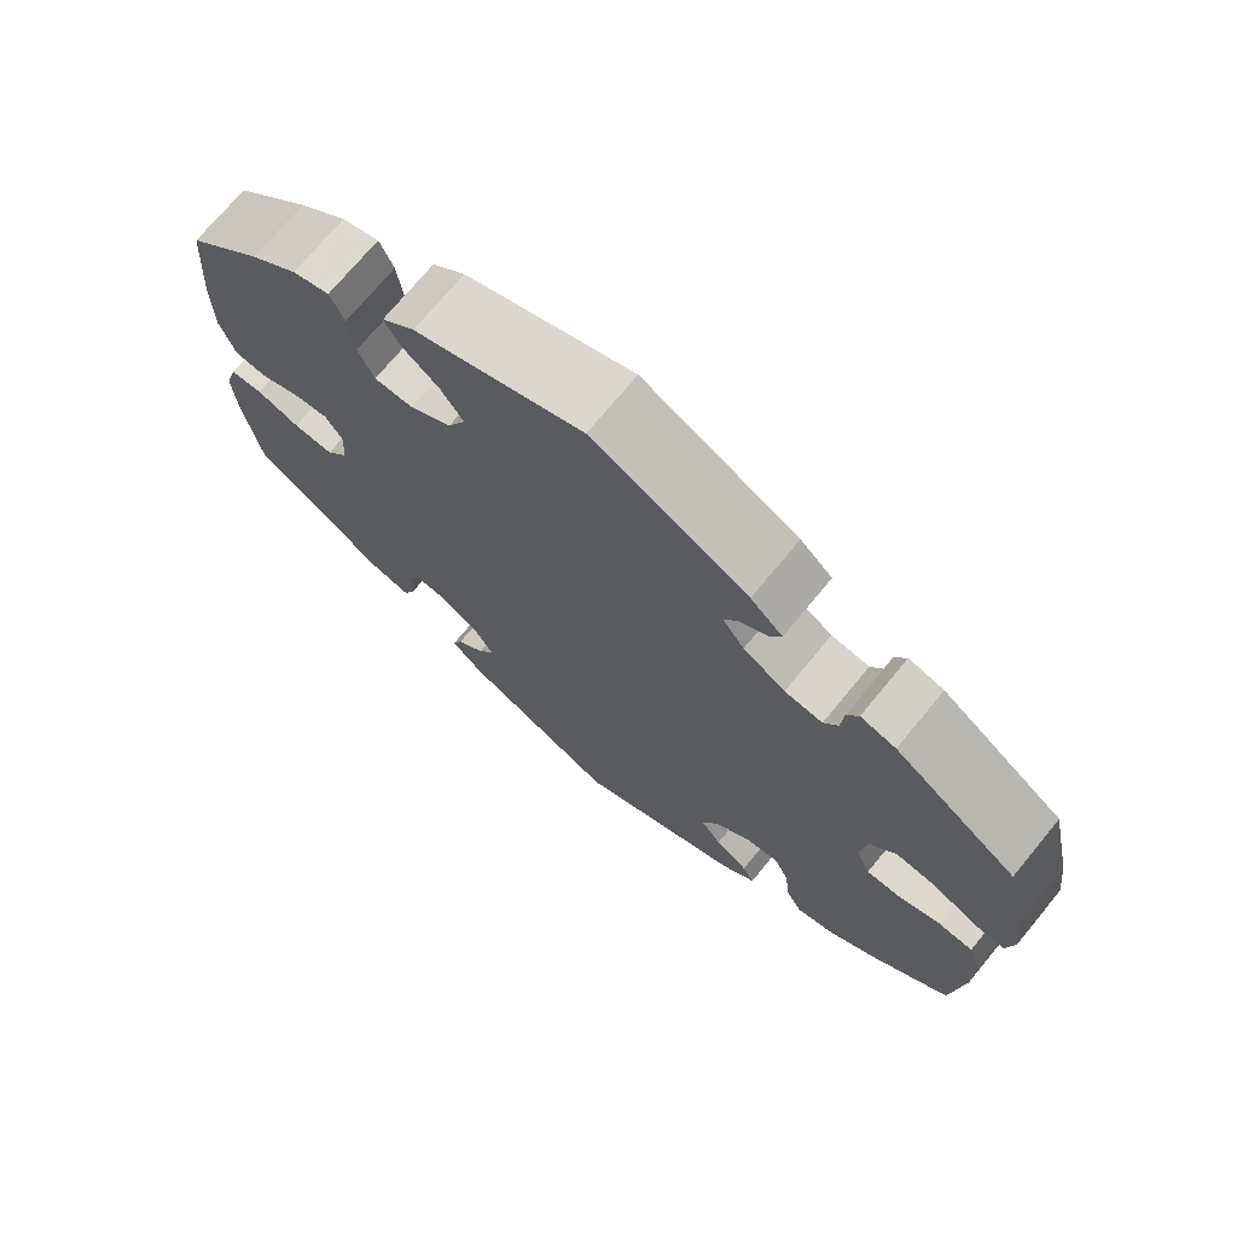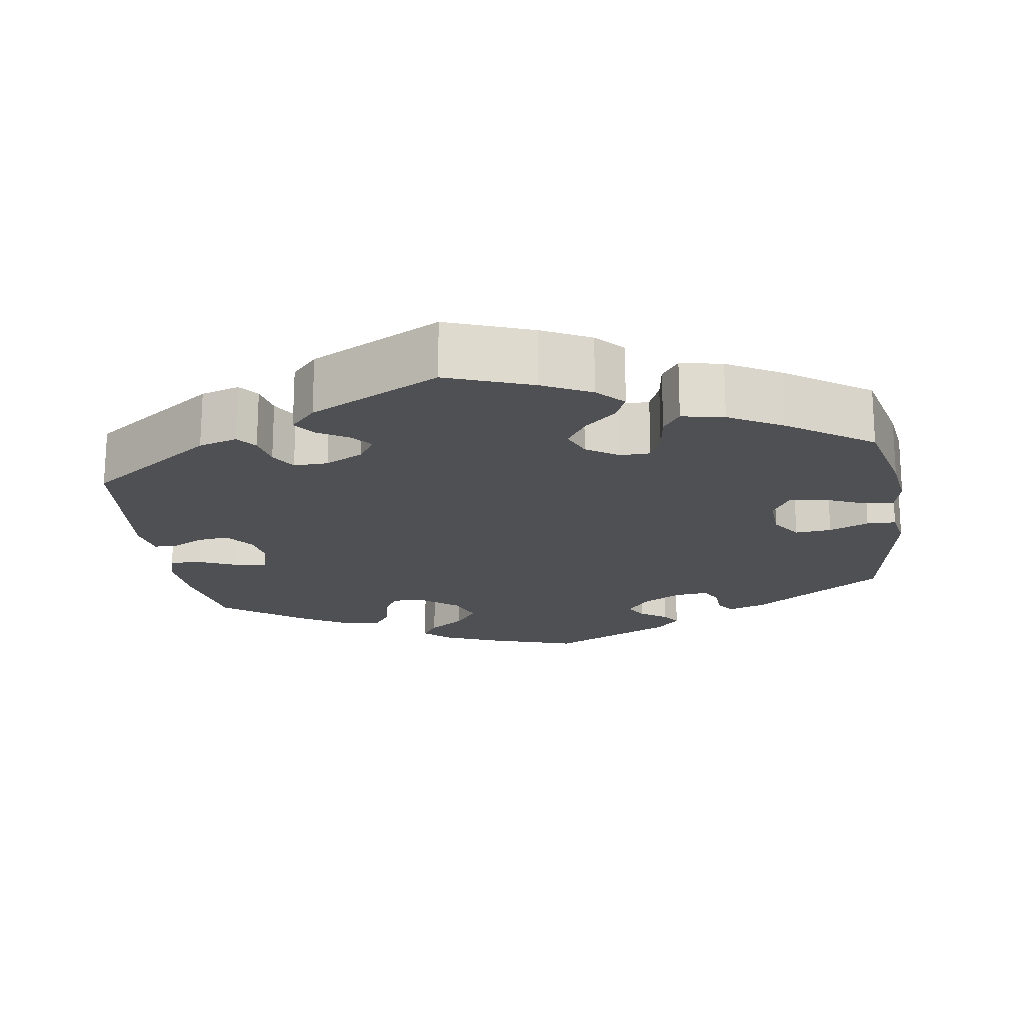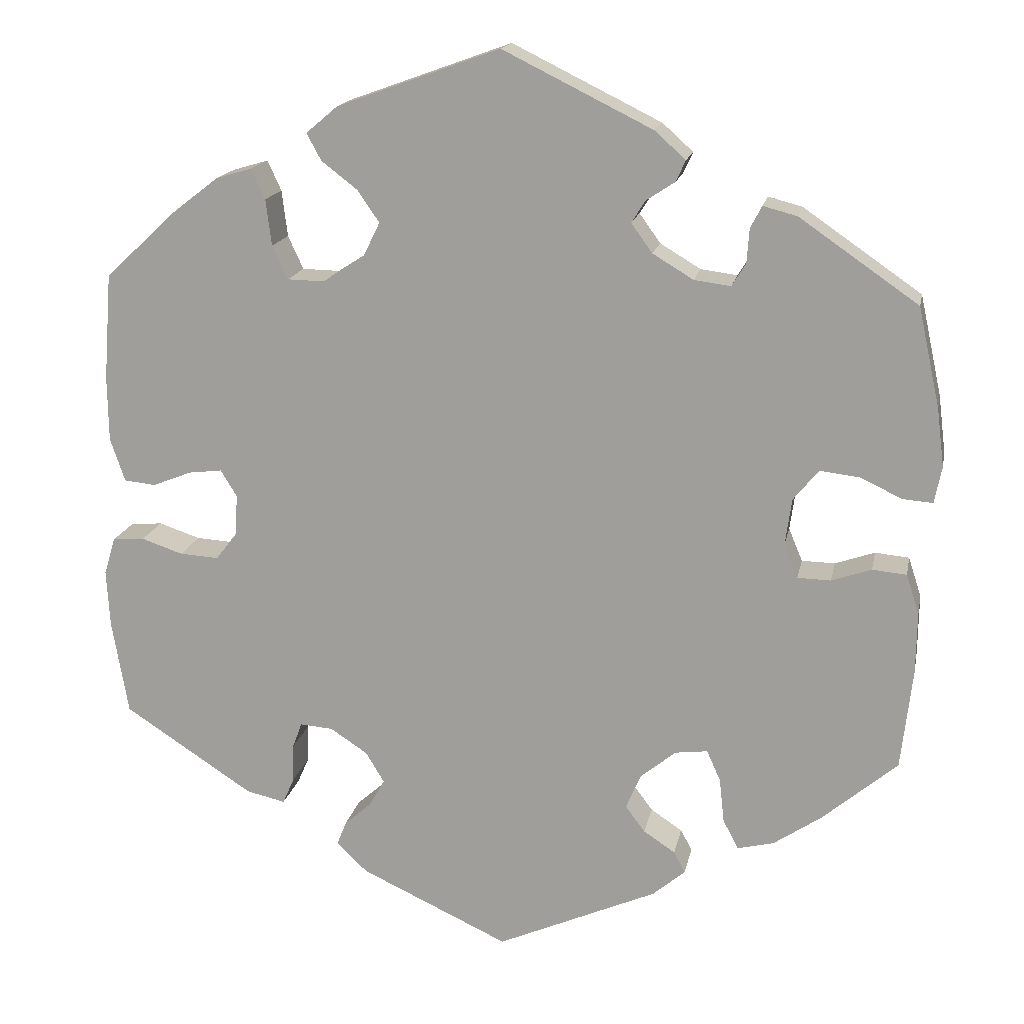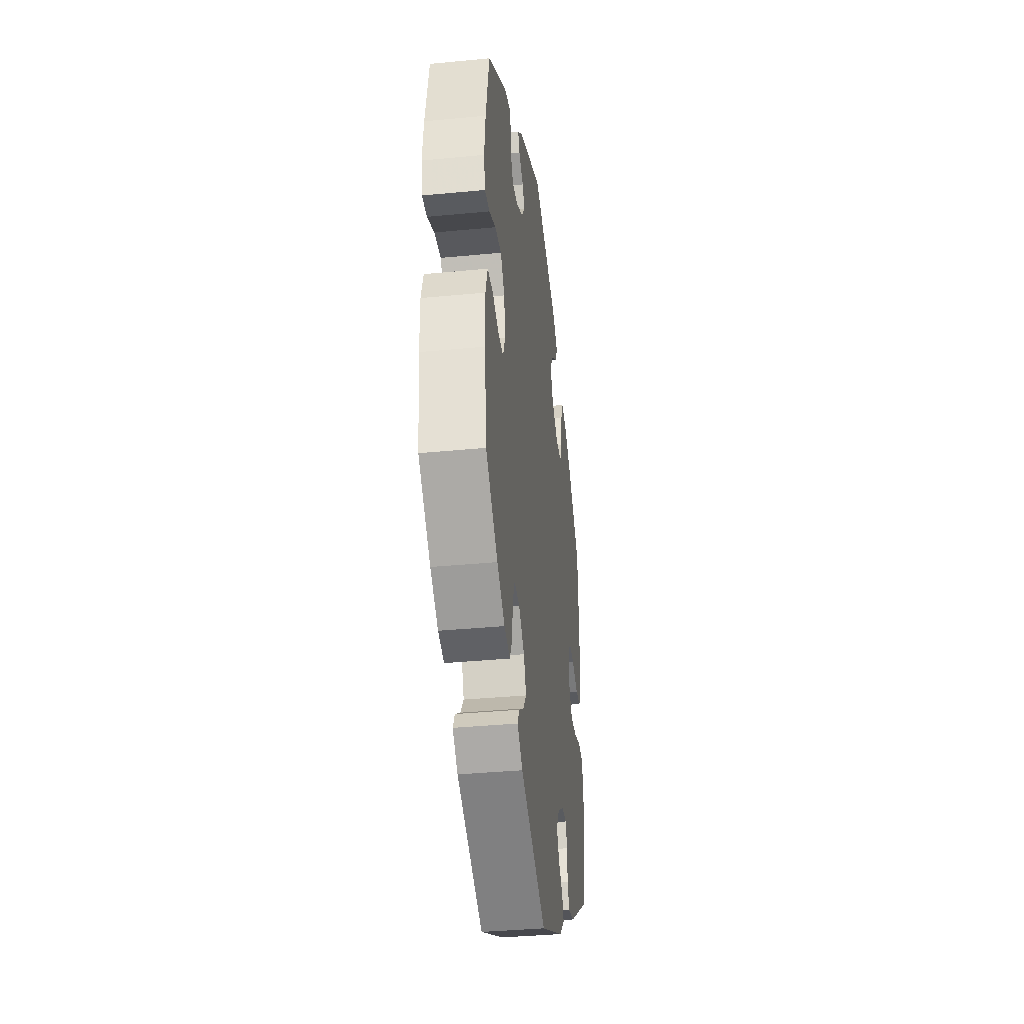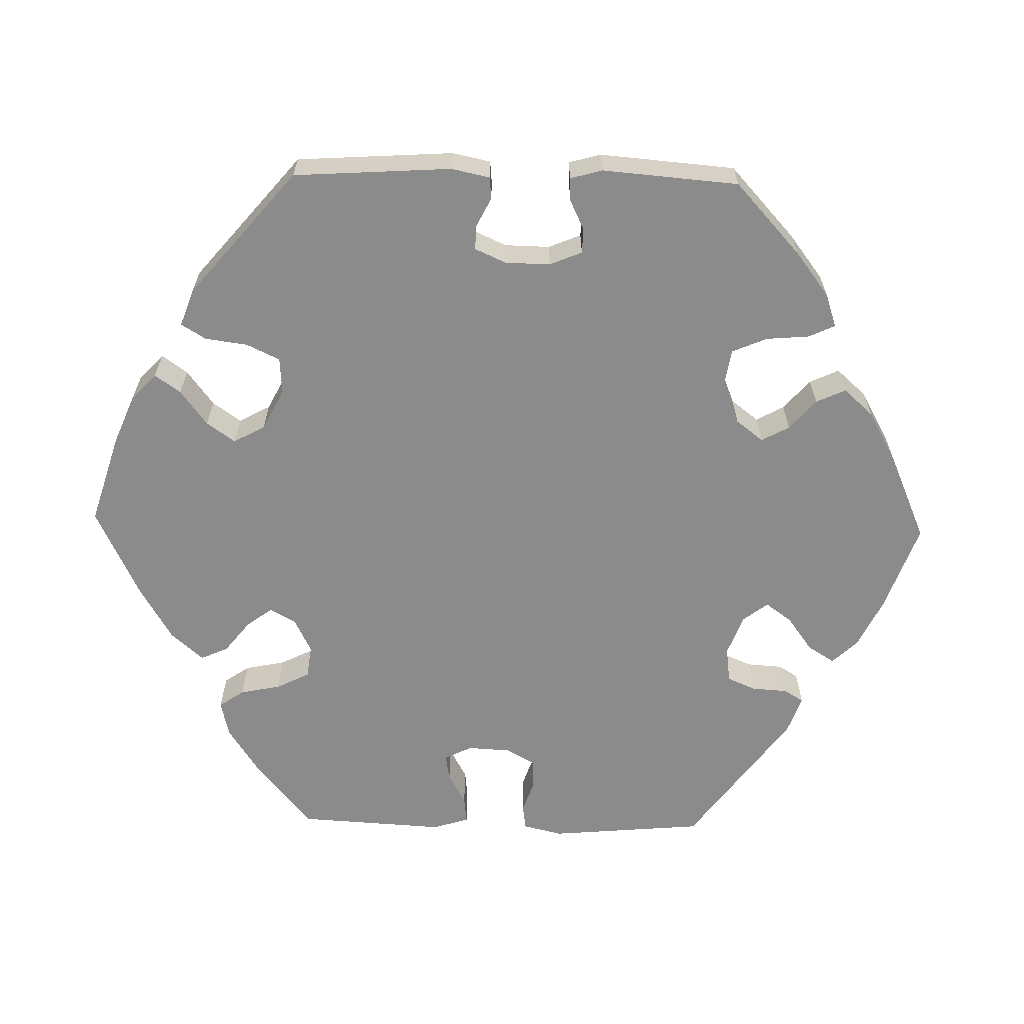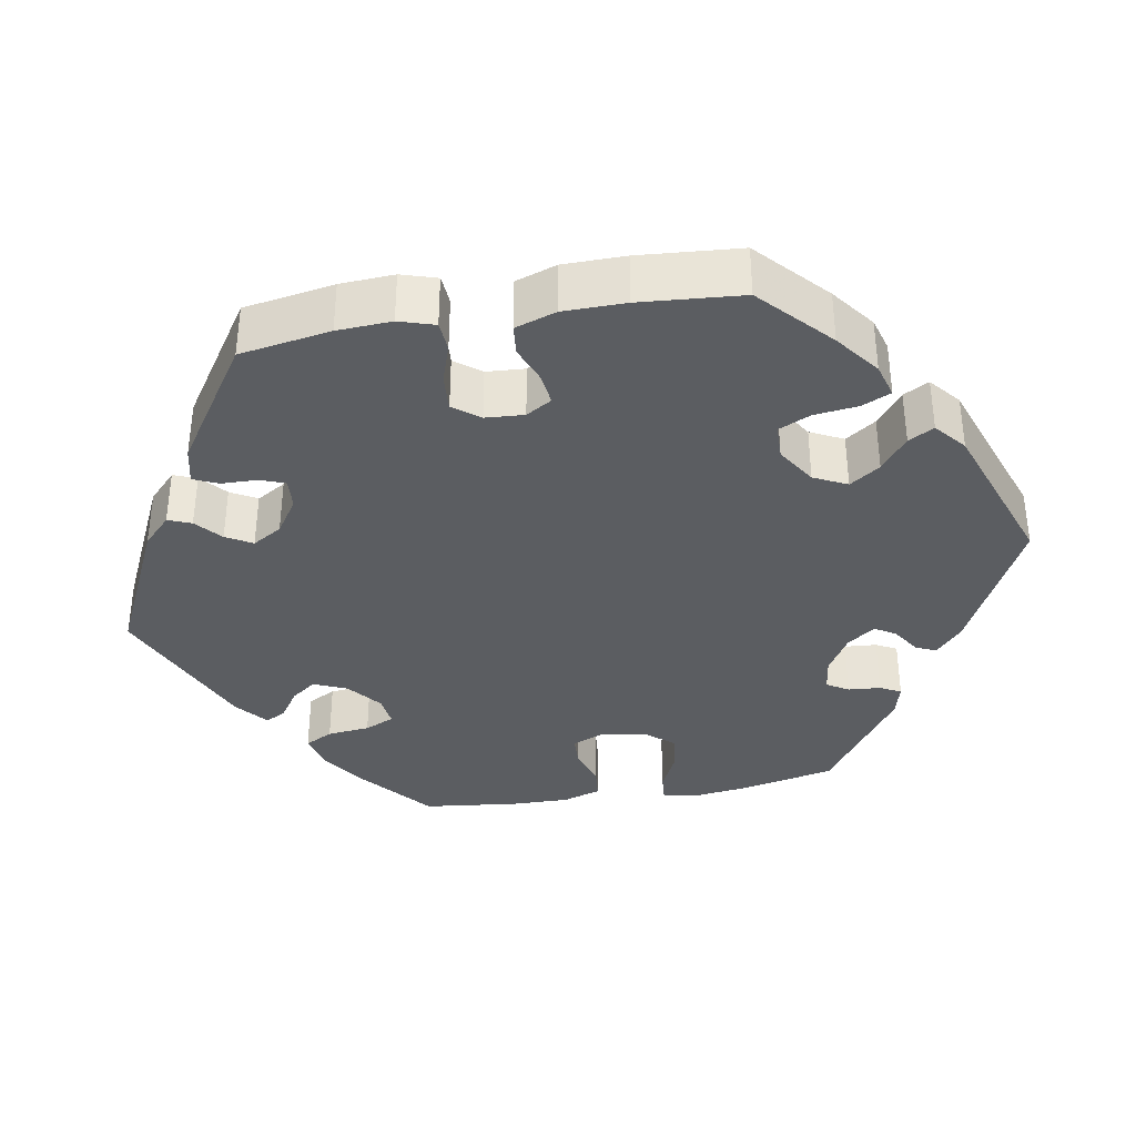
<metadata>
{"format":"obj","ext":"obj","renderer":"f3d","projection":"perspective","resolution":1024,"background":"white","views":[{"elev":72.0,"azim":39.5,"up":"+Z"},{"elev":-19.1,"azim":-111.3,"up":"+Y"},{"elev":16.5,"azim":11.1,"up":"+Z"},{"elev":-36.8,"azim":97.1,"up":"+Z"},{"elev":-63.8,"azim":28.7,"up":"+Y"},{"elev":-36.2,"azim":-80.3,"up":"+Y"}]}
</metadata>
<code>
v -0.183 0.07 -0.493
v -0.221 0.07 -0.457
v -0.209 0.07 -0.427
v -0.176 0.07 -0.398
v -0.157 0.07 -0.364
v -0.18 0.07 -0.326
v -0.226 0.07 -0.296
v -0.266 0.07 -0.293
v -0.278 0.07 -0.325
v -0.279 0.07 -0.372
v -0.293 0.07 -0.404
v -0.341 0.07 -0.393
v -0.5 0.07 -0.289
v -0.52 0.07 -0.172
v -0.524 0.07 -0.102
v -0.51 0.07 -0.056
v -0.471 0.07 -0.053
v -0.42 0.07 -0.07
v -0.372 0.07 -0.073
v -0.346 0.07 -0.039
v -0.343 0.07 0.011
v -0.363 0.07 0.044
v -0.404 0.07 0.039
v -0.452 0.07 0.02
v -0.491 0.07 0.024
v -0.509 0.07 0.077
v -0.51 0.07 0.157
v -0.5 0.07 0.289
v -0.411 0.07 0.372
v -0.355 0.07 0.415
v -0.311 0.07 0.428
v -0.294 0.07 0.391
v -0.287 0.07 0.334
v -0.268 0.07 0.293
v -0.222 0.07 0.292
v -0.172 0.07 0.324
v -0.151 0.07 0.367
v -0.178 0.07 0.406
v -0.222 0.07 0.44
v -0.24 0.07 0.473
v -0.201 0.07 0.506
v -0.001 0.07 0.578
v 0.183 0.07 0.487
v 0.221 0.07 0.453
v 0.209 0.07 0.427
v 0.174 0.07 0.404
v 0.157 0.07 0.377
v 0.183 0.07 0.341
v 0.233 0.07 0.311
v 0.278 0.07 0.305
v 0.295 0.07 0.333
v 0.298 0.07 0.375
v 0.312 0.07 0.402
v 0.354 0.07 0.391
v 0.5 0.07 0.29
v 0.527 0.07 0.167
v 0.536 0.07 0.096
v 0.527 0.07 0.051
v 0.49 0.07 0.054
v 0.439 0.07 0.078
v 0.39 0.07 0.084
v 0.359 0.07 0.046
v 0.351 0.07 -0.012
v 0.368 0.07 -0.053
v 0.409 0.07 -0.054
v 0.458 0.07 -0.037
v 0.5 0.07 -0.041
v 0.516 0.07 -0.09
v 0.515 0.07 -0.165
v 0.501 0.07 -0.289
v 0.409 0.07 -0.367
v 0.35 0.07 -0.407
v 0.305 0.07 -0.418
v 0.286 0.07 -0.382
v 0.28 0.07 -0.327
v 0.263 0.07 -0.289
v 0.223 0.07 -0.294
v 0.179 0.07 -0.33
v 0.161 0.07 -0.373
v 0.185 0.07 -0.405
v 0.224 0.07 -0.431
v 0.238 0.07 -0.457
v 0.198 0.07 -0.491
v 0 0.07 -0.578
v -0.183 0 -0.493
v -0.221 0 -0.457
v -0.209 0 -0.427
v -0.176 0 -0.398
v -0.157 0 -0.364
v -0.18 0 -0.326
v -0.226 0 -0.296
v -0.266 0 -0.293
v -0.278 0 -0.325
v -0.279 0 -0.372
v -0.293 0 -0.404
v -0.341 0 -0.393
v -0.5 0 -0.289
v -0.52 0 -0.172
v -0.524 0 -0.102
v -0.51 0 -0.056
v -0.471 0 -0.053
v -0.42 0 -0.07
v -0.372 0 -0.073
v -0.346 0 -0.039
v -0.343 0 0.011
v -0.363 0 0.044
v -0.404 0 0.039
v -0.452 0 0.02
v -0.491 0 0.024
v -0.509 0 0.077
v -0.51 0 0.157
v -0.5 0 0.289
v -0.411 0 0.372
v -0.355 0 0.415
v -0.311 0 0.428
v -0.294 0 0.391
v -0.287 0 0.334
v -0.268 0 0.293
v -0.222 0 0.292
v -0.172 0 0.324
v -0.151 0 0.367
v -0.178 0 0.406
v -0.222 0 0.44
v -0.24 0 0.473
v -0.201 0 0.506
v -0.001 0 0.578
v 0.183 0 0.487
v 0.221 0 0.453
v 0.209 0 0.427
v 0.174 0 0.404
v 0.157 0 0.377
v 0.183 0 0.341
v 0.233 0 0.311
v 0.278 0 0.305
v 0.295 0 0.333
v 0.298 0 0.375
v 0.312 0 0.402
v 0.354 0 0.391
v 0.5 0 0.29
v 0.527 0 0.167
v 0.536 0 0.096
v 0.527 0 0.051
v 0.49 0 0.054
v 0.439 0 0.078
v 0.39 0 0.084
v 0.359 0 0.046
v 0.351 0 -0.012
v 0.368 0 -0.053
v 0.409 0 -0.054
v 0.458 0 -0.037
v 0.5 0 -0.041
v 0.516 0 -0.09
v 0.515 0 -0.165
v 0.501 0 -0.289
v 0.409 0 -0.367
v 0.35 0 -0.407
v 0.305 0 -0.418
v 0.286 0 -0.382
v 0.28 0 -0.327
v 0.263 0 -0.289
v 0.223 0 -0.294
v 0.179 0 -0.33
v 0.161 0 -0.373
v 0.185 0 -0.405
v 0.224 0 -0.431
v 0.238 0 -0.457
v 0.198 0 -0.491
v 0 0 -0.578
f 80 81 82 83
f 79 80 83 84
f 78 79 84 1
f 72 73 74 75
f 72 75 76
f 71 72 76
f 70 71 76
f 69 70 76
f 68 69 76 77
f 65 66 67 68
f 64 65 68 77
f 57 58 59 60
f 57 60 61
f 56 57 61
f 55 56 61
f 54 55 61 62
f 51 52 53 54
f 50 51 54 62
f 43 44 45 46
f 43 46 47
f 42 43 47
f 41 42 47 48
f 38 39 40 41
f 37 38 41 48
f 30 31 32 33
f 30 33 34
f 29 30 34
f 28 29 34
f 27 28 34 35
f 23 24 25 26
f 22 23 26 27
f 15 16 17 18
f 15 18 19
f 14 15 19
f 13 14 19
f 12 13 19 20
f 9 10 11 12
f 8 9 12 20
f 1 2 3 4
f 1 4 5
f 78 1 5
f 63 64 77 78
f 63 78 5 6
f 49 50 62 63
f 49 63 6 7
f 36 37 48 49
f 35 36 49 7
f 22 27 35
f 21 22 35
f 20 21 35
f 7 8 20 35
f 167 166 165 164
f 168 167 164 163
f 85 168 163 162
f 159 158 157 156
f 160 159 156
f 160 156 155
f 160 155 154
f 160 154 153
f 161 160 153 152
f 152 151 150 149
f 161 152 149 148
f 144 143 142 141
f 145 144 141
f 145 141 140
f 145 140 139
f 146 145 139 138
f 138 137 136 135
f 146 138 135 134
f 130 129 128 127
f 131 130 127
f 131 127 126
f 132 131 126 125
f 125 124 123 122
f 132 125 122 121
f 117 116 115 114
f 118 117 114
f 118 114 113
f 118 113 112
f 119 118 112 111
f 110 109 108 107
f 111 110 107 106
f 102 101 100 99
f 103 102 99
f 103 99 98
f 103 98 97
f 104 103 97 96
f 96 95 94 93
f 104 96 93 92
f 88 87 86 85
f 89 88 85
f 89 85 162
f 162 161 148 147
f 90 89 162 147
f 147 146 134 133
f 91 90 147 133
f 133 132 121 120
f 91 133 120 119
f 119 111 106
f 119 106 105
f 119 105 104
f 119 104 92 91
f 1 85 86 2
f 2 86 87 3
f 3 87 88 4
f 4 88 89 5
f 5 89 90 6
f 6 90 91 7
f 7 91 92 8
f 8 92 93 9
f 9 93 94 10
f 10 94 95 11
f 11 95 96 12
f 12 96 97 13
f 13 97 98 14
f 14 98 99 15
f 15 99 100 16
f 16 100 101 17
f 17 101 102 18
f 18 102 103 19
f 19 103 104 20
f 20 104 105 21
f 21 105 106 22
f 22 106 107 23
f 23 107 108 24
f 24 108 109 25
f 25 109 110 26
f 26 110 111 27
f 27 111 112 28
f 28 112 113 29
f 29 113 114 30
f 30 114 115 31
f 31 115 116 32
f 32 116 117 33
f 33 117 118 34
f 34 118 119 35
f 35 119 120 36
f 36 120 121 37
f 37 121 122 38
f 38 122 123 39
f 39 123 124 40
f 40 124 125 41
f 41 125 126 42
f 42 126 127 43
f 43 127 128 44
f 44 128 129 45
f 45 129 130 46
f 46 130 131 47
f 47 131 132 48
f 48 132 133 49
f 49 133 134 50
f 50 134 135 51
f 51 135 136 52
f 52 136 137 53
f 53 137 138 54
f 54 138 139 55
f 55 139 140 56
f 56 140 141 57
f 57 141 142 58
f 58 142 143 59
f 59 143 144 60
f 60 144 145 61
f 61 145 146 62
f 62 146 147 63
f 63 147 148 64
f 64 148 149 65
f 65 149 150 66
f 66 150 151 67
f 67 151 152 68
f 68 152 153 69
f 69 153 154 70
f 70 154 155 71
f 71 155 156 72
f 72 156 157 73
f 73 157 158 74
f 74 158 159 75
f 75 159 160 76
f 76 160 161 77
f 77 161 162 78
f 78 162 163 79
f 79 163 164 80
f 80 164 165 81
f 81 165 166 82
f 82 166 167 83
f 83 167 168 84
f 84 168 85 1

</code>
